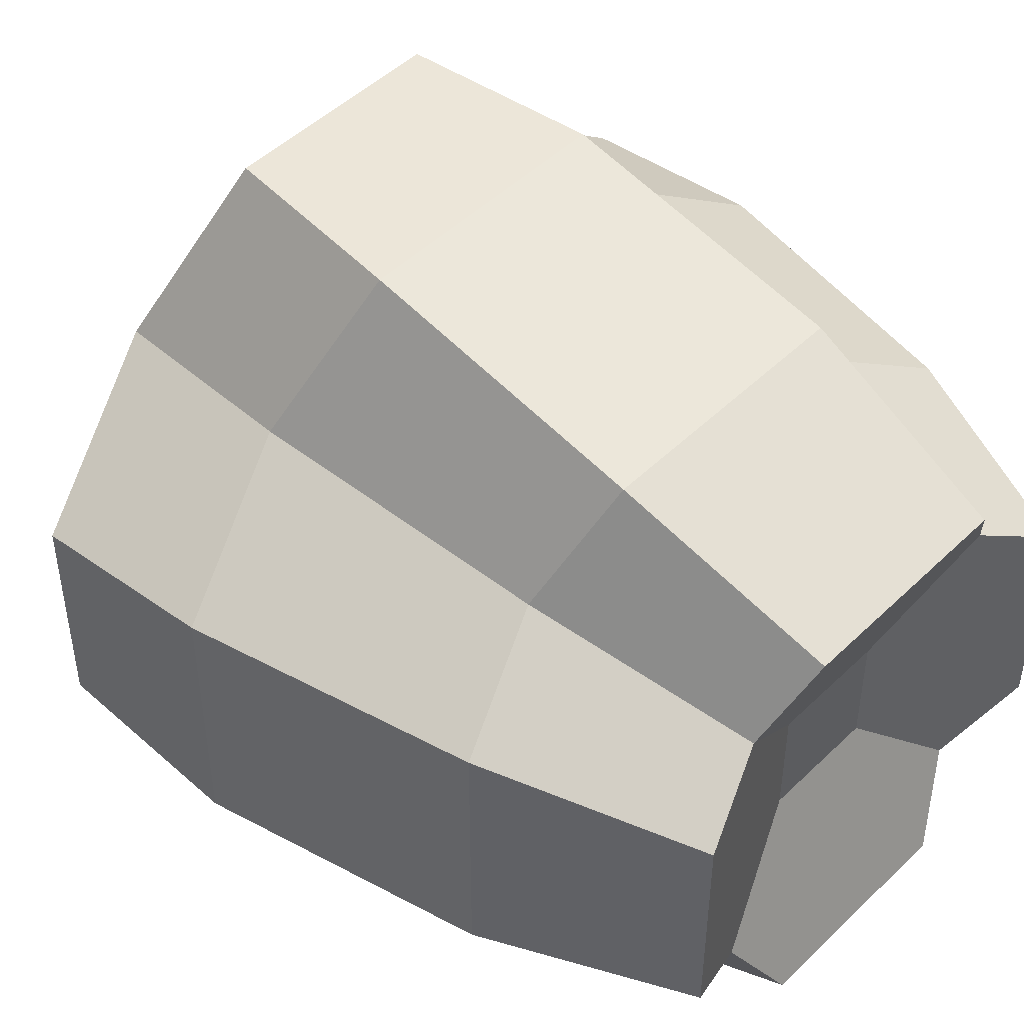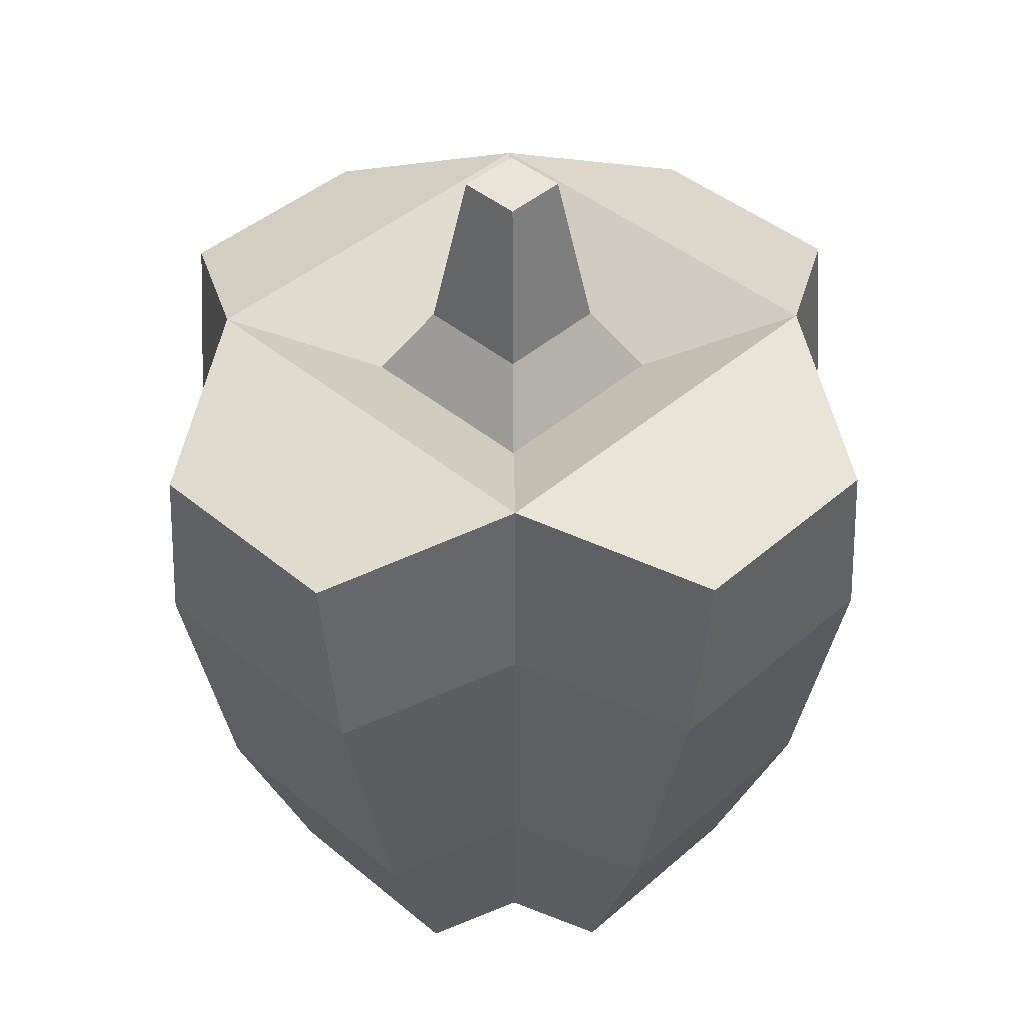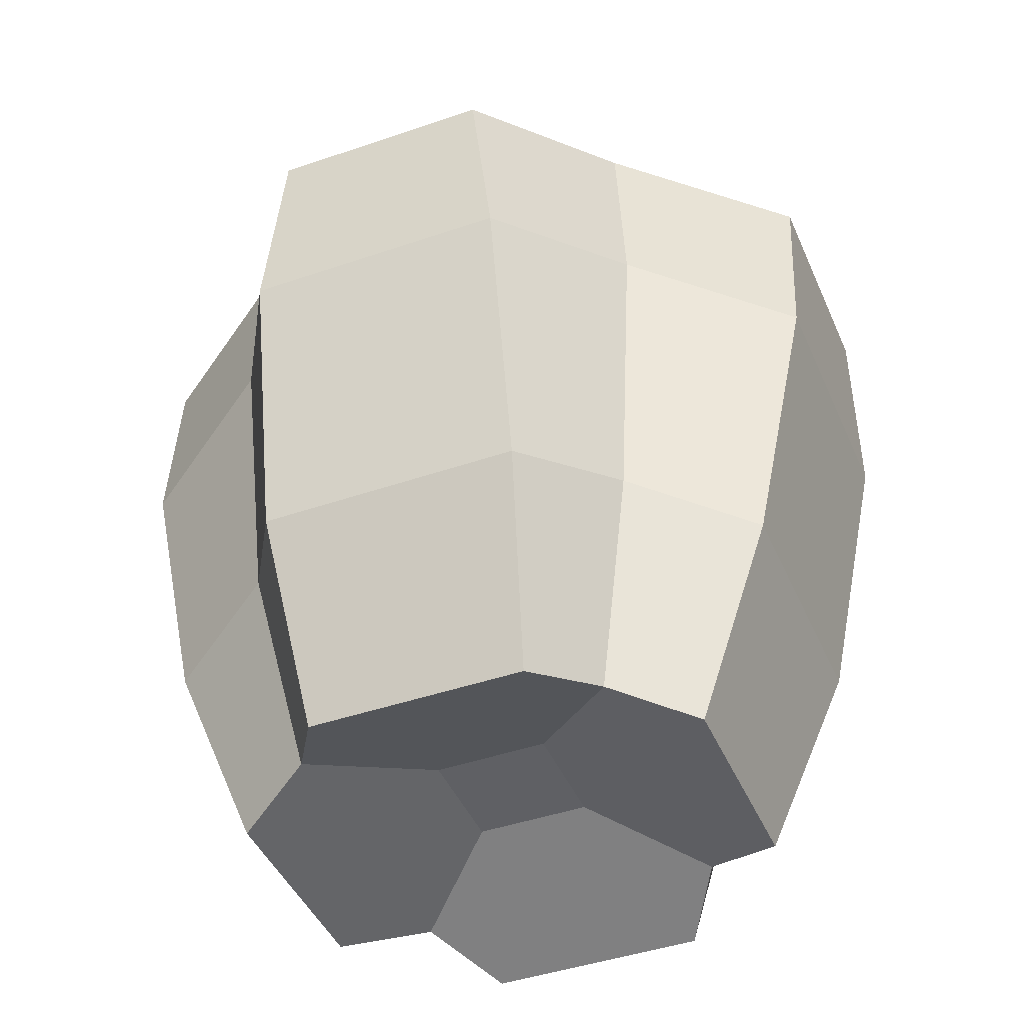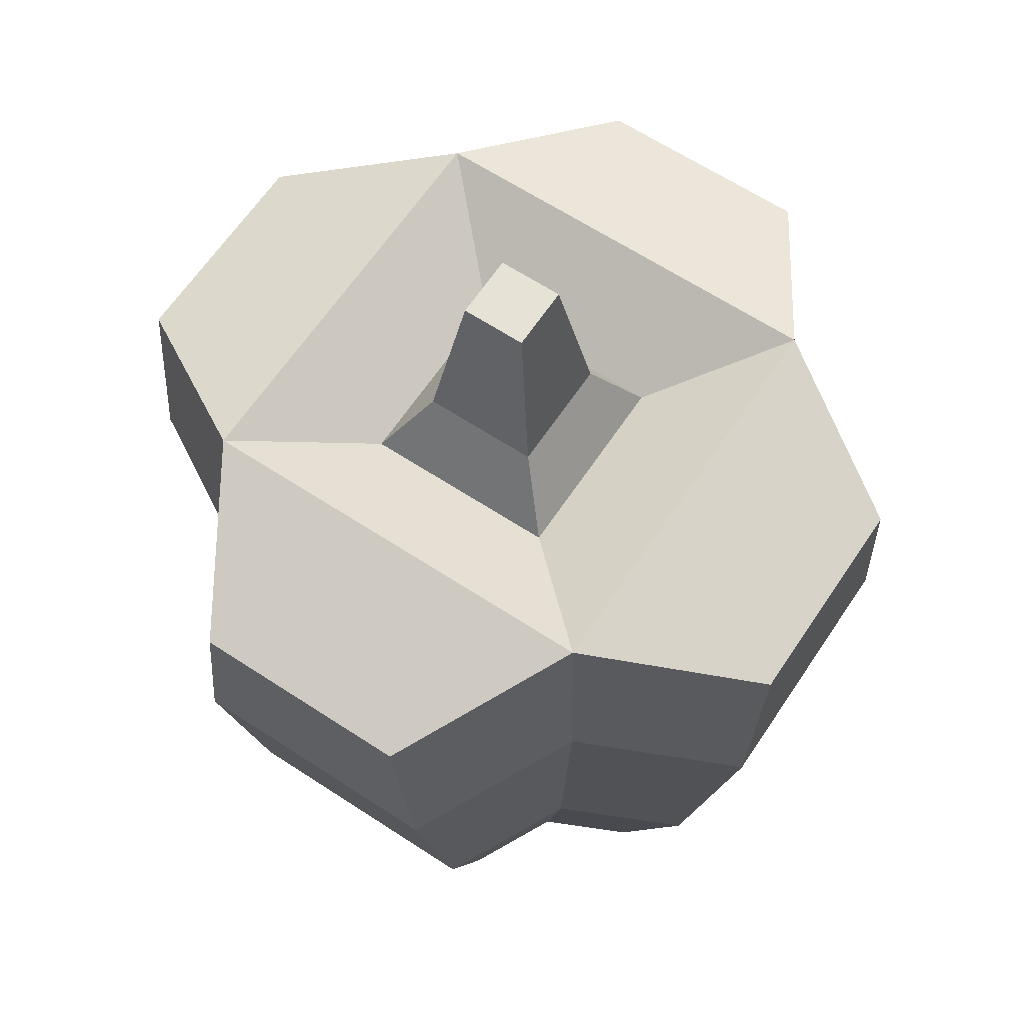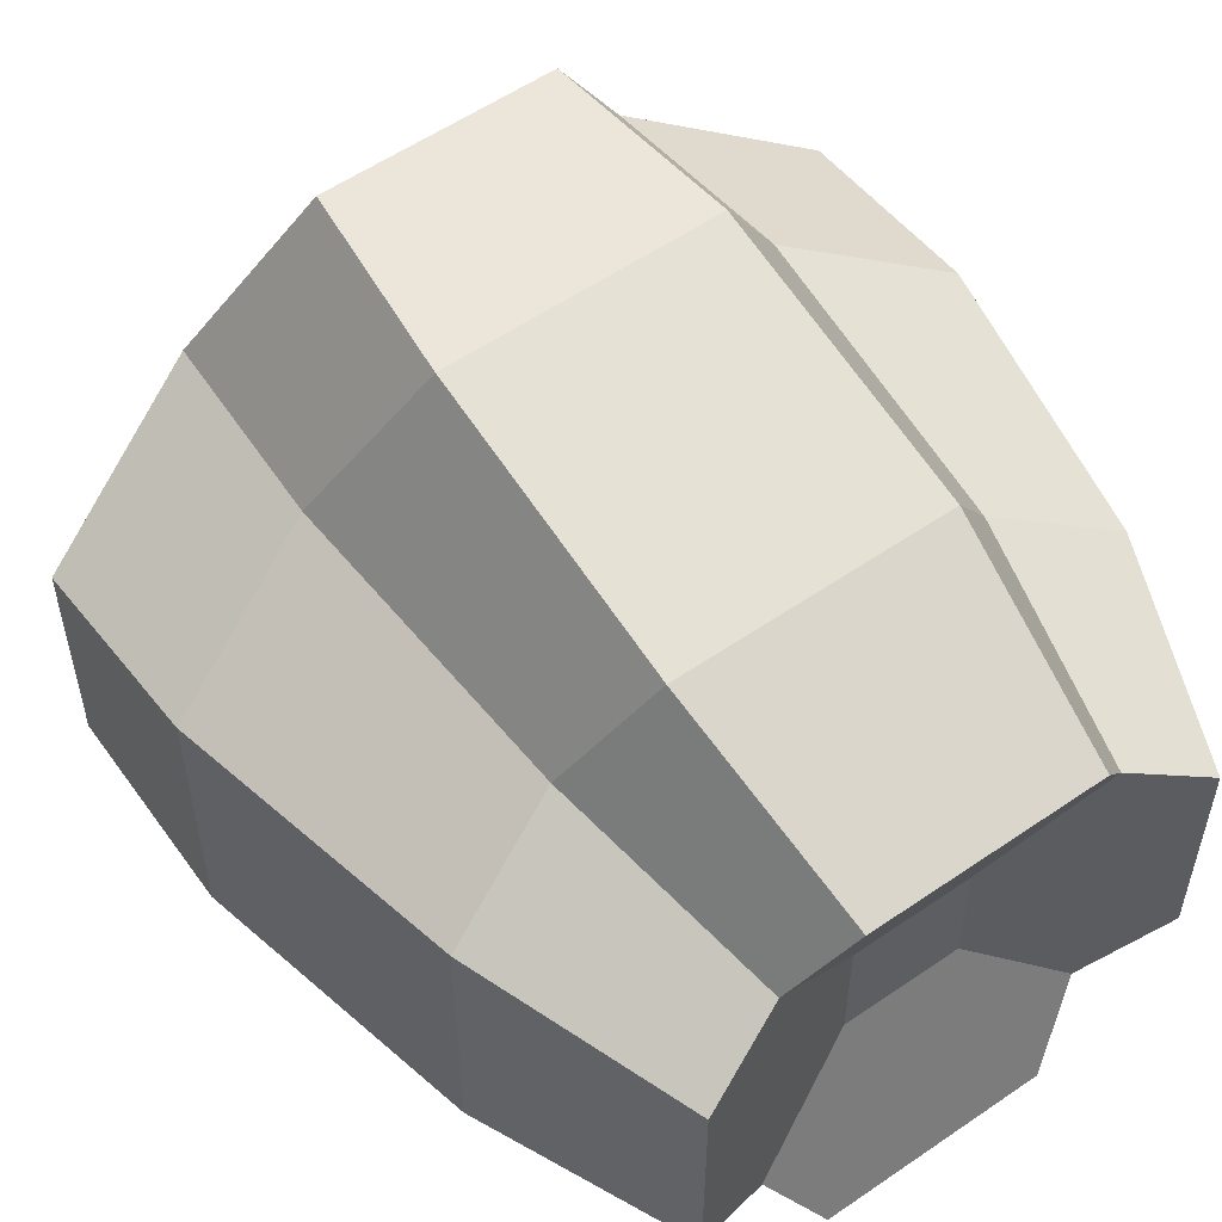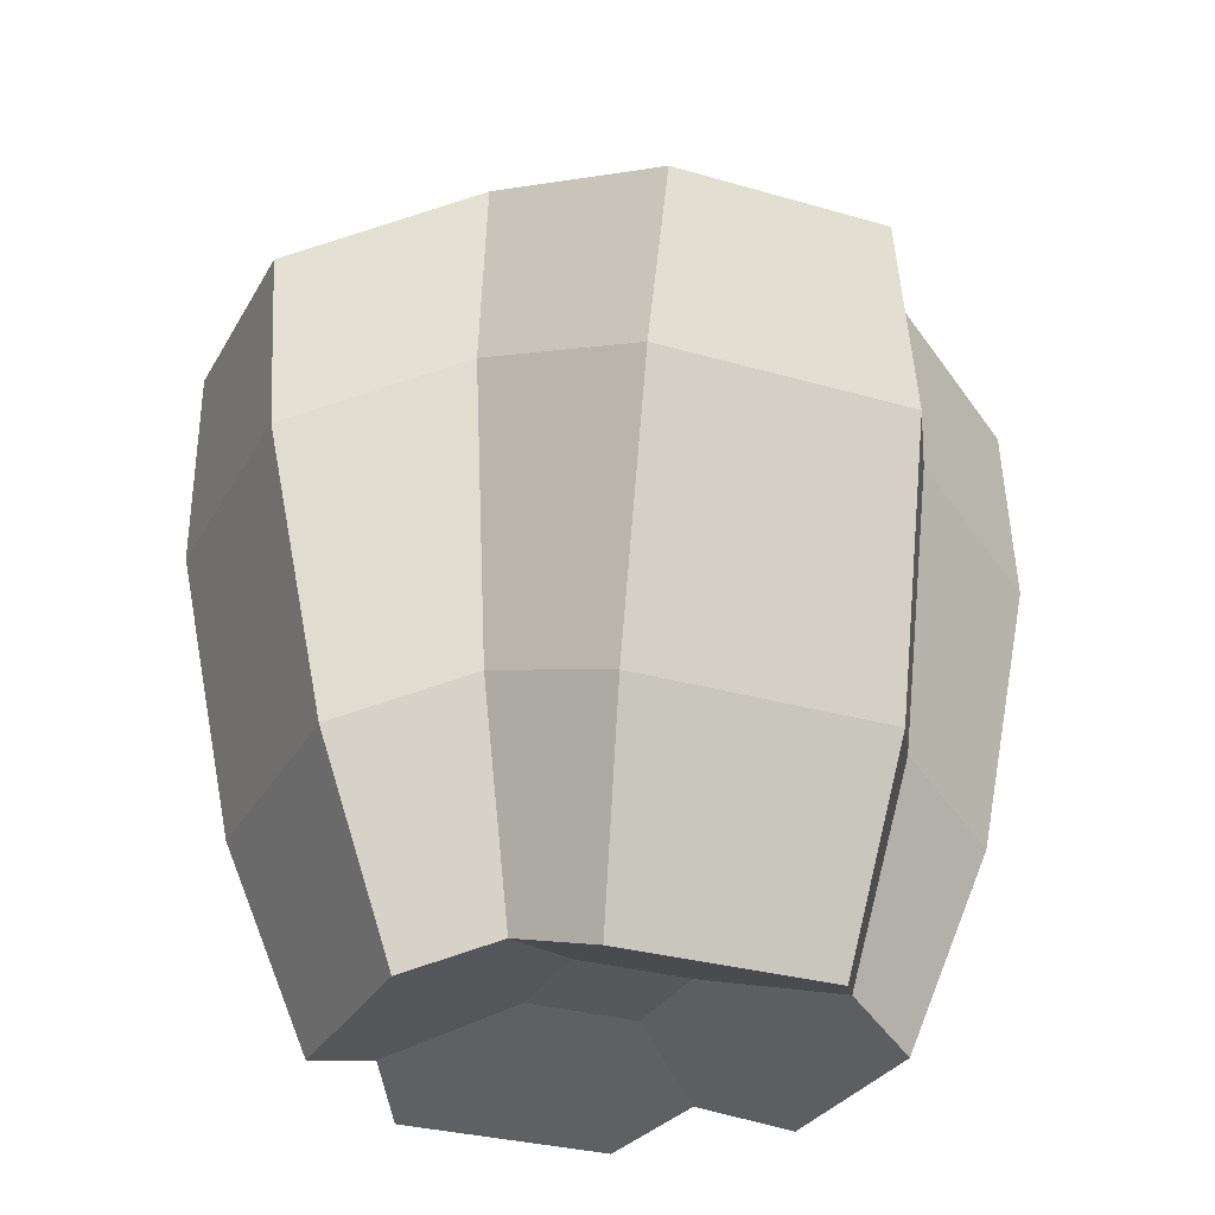
<metadata>
{"format":"obj","ext":"obj","renderer":"f3d","projection":"perspective","resolution":1024,"background":"white","views":[{"elev":48.0,"azim":-47.2,"up":"+Z"},{"elev":43.4,"azim":-135.6,"up":"+Y"},{"elev":-43.4,"azim":112.2,"up":"+Y"},{"elev":63.5,"azim":-56.4,"up":"+Y"},{"elev":56.1,"azim":-35.8,"up":"+Z"},{"elev":-28.8,"azim":156.2,"up":"+Y"}]}
</metadata>
<code>
o paprika
v -0.04455 0.05421 0.04455
v -0.08367 0.1071 0.02886
v -0.07079 0.04514 0.02886
v -0.04936 0.119 0.04936
v 0.03505 0.00625 -0.03505
v 0.07079 0.04514 -0.02886
v 0.05313 0 -0.02424
v 0.04455 0.05421 -0.04455
v 0.05313 -0 0.02424
v 0.07079 0.04514 0.02886
v 0.04936 0.119 -0.04936
v 0.02424 0.1488 -0.08403
v 0.04661 0.1617 -0.04661
v 0.02886 0.1071 -0.08367
v -0.03505 0.00625 -0.03505
v -0.05313 -0 0.02424
v -0.05313 0 -0.02424
v -0.03505 0.00625 0.03505
v -0.01257 0.01402 0.01257
v -0.01257 0.01402 -0.01257
v 0.08367 0.1071 -0.02886
v -0.04455 0.05421 -0.04455
v -0.02424 0 -0.05313
v -0.02886 0.04514 -0.07079
v -0.02424 0.1488 -0.08403
v -0.02886 0.1071 -0.08367
v 0.02424 0 -0.05313
v 0.02886 0.04514 -0.07079
v 0.08403 0.1488 -0.02424
v -0.08367 0.1071 -0.02886
v -0.07079 0.04514 -0.02886
v -0.04936 0.119 -0.04936
v -0.04661 0.1617 0.04661
v -0.02886 0.1071 0.08367
v -0.02424 0.1488 0.08403
v -0.08403 0.1488 -0.02424
v -0.04661 0.1617 -0.04661
v 0.08367 0.1071 0.02886
v 0.04455 0.05421 0.04455
v 0.04936 0.119 0.04936
v -0.02424 -0 0.05313
v 0.02424 -0 0.05313
v 0.01257 0.01402 0.01257
v 0.03505 0.00625 0.03505
v 0.02886 0.04514 0.07079
v 0.02886 0.1071 0.08367
v 0.01257 0.01402 -0.01257
v 0.08403 0.1488 0.02424
v 0.04661 0.1617 0.04661
v 0.02424 0.1488 0.08403
v -0.08403 0.1488 0.02424
v 0.04661 0.1617 -0
v -0 0.1617 -0.04661
v -0.04661 0.1617 0
v -0.02886 0.04514 0.07079
v 0.02174 0.1471 -0.02174
v -0.02174 0.1471 -0.02174
v -0.02174 0.1471 0.02174
v 0 0.1617 0.04661
v 0.02174 0.1471 0.02174
v -0.01282 0.1628 0.01282
v 0.01282 0.1628 0.01282
v -0.01282 0.1628 -0.01282
v -0.007181 0.1993 0.007181
v -0.007181 0.1993 -0.007181
v 0.007181 0.1993 0.007181
v 0.01282 0.1628 -0.01282
v 0.007181 0.1993 -0.007181
f 1 2 3
f 2 1 4
f 5 6 7
f 6 5 8
f 9 6 10
f 6 9 7
f 11 12 13
f 12 11 14
f 15 16 17
f 16 15 18
f 18 15 19
f 19 15 20
f 8 21 6
f 21 8 11
f 22 23 15
f 23 22 24
f 25 14 26
f 14 25 12
f 24 27 23
f 27 24 28
f 11 29 21
f 29 11 13
f 30 22 31
f 22 30 32
f 27 8 5
f 8 27 28
f 33 34 35
f 34 33 4
f 36 32 30
f 32 36 37
f 38 39 10
f 39 38 40
f 18 3 16
f 3 18 1
f 19 41 18
f 41 19 42
f 42 19 43
f 42 43 44
f 45 40 46
f 40 45 39
f 42 39 45
f 39 42 44
f 47 19 20
f 19 47 43
f 25 32 37
f 32 25 26
f 48 40 38
f 40 48 49
f 21 48 38
f 48 21 29
f 10 44 9
f 44 10 39
f 46 49 50
f 49 46 40
f 23 20 15
f 20 23 27
f 20 27 47
f 47 27 5
f 31 15 17
f 15 31 22
f 6 38 10
f 38 6 21
f 26 28 24
f 28 26 14
f 4 51 2
f 51 4 33
f 28 11 8
f 11 28 14
f 5 43 47
f 43 5 44
f 44 5 7
f 44 7 9
f 52 29 13
f 29 52 49
f 29 49 48
f 53 25 37
f 25 53 12
f 12 53 13
f 33 36 51
f 36 33 54
f 36 54 37
f 50 34 46
f 34 50 35
f 31 16 3
f 16 31 17
f 1 41 55
f 41 1 18
f 46 55 45
f 55 46 34
f 13 53 56
f 53 37 57
f 51 30 2
f 30 51 36
f 4 55 34
f 55 4 1
f 32 24 22
f 24 32 26
f 45 41 42
f 41 45 55
f 58 54 33
f 57 37 54
f 35 59 33
f 59 35 50
f 59 50 49
f 30 3 2
f 3 30 31
f 52 13 56
f 49 52 60
f 49 60 59
f 59 58 33
f 60 58 59
f 60 61 58
f 61 60 62
f 61 57 58
f 57 61 63
f 64 63 61
f 63 64 65
f 52 56 60
f 62 64 61
f 64 62 66
f 67 66 62
f 66 67 68
f 63 56 57
f 56 63 67
f 66 65 64
f 65 66 68
f 65 67 63
f 67 65 68
f 56 62 60
f 62 56 67
f 56 53 57
f 57 54 58

</code>
